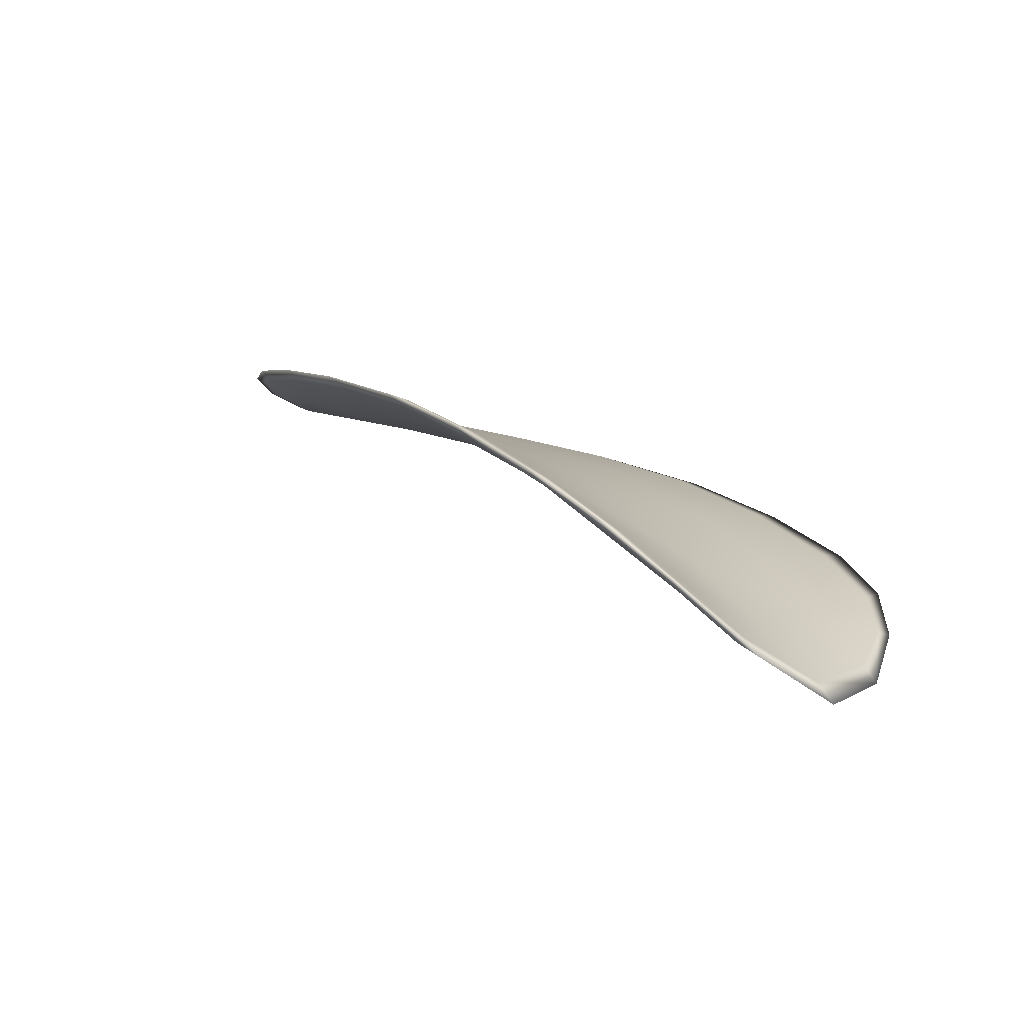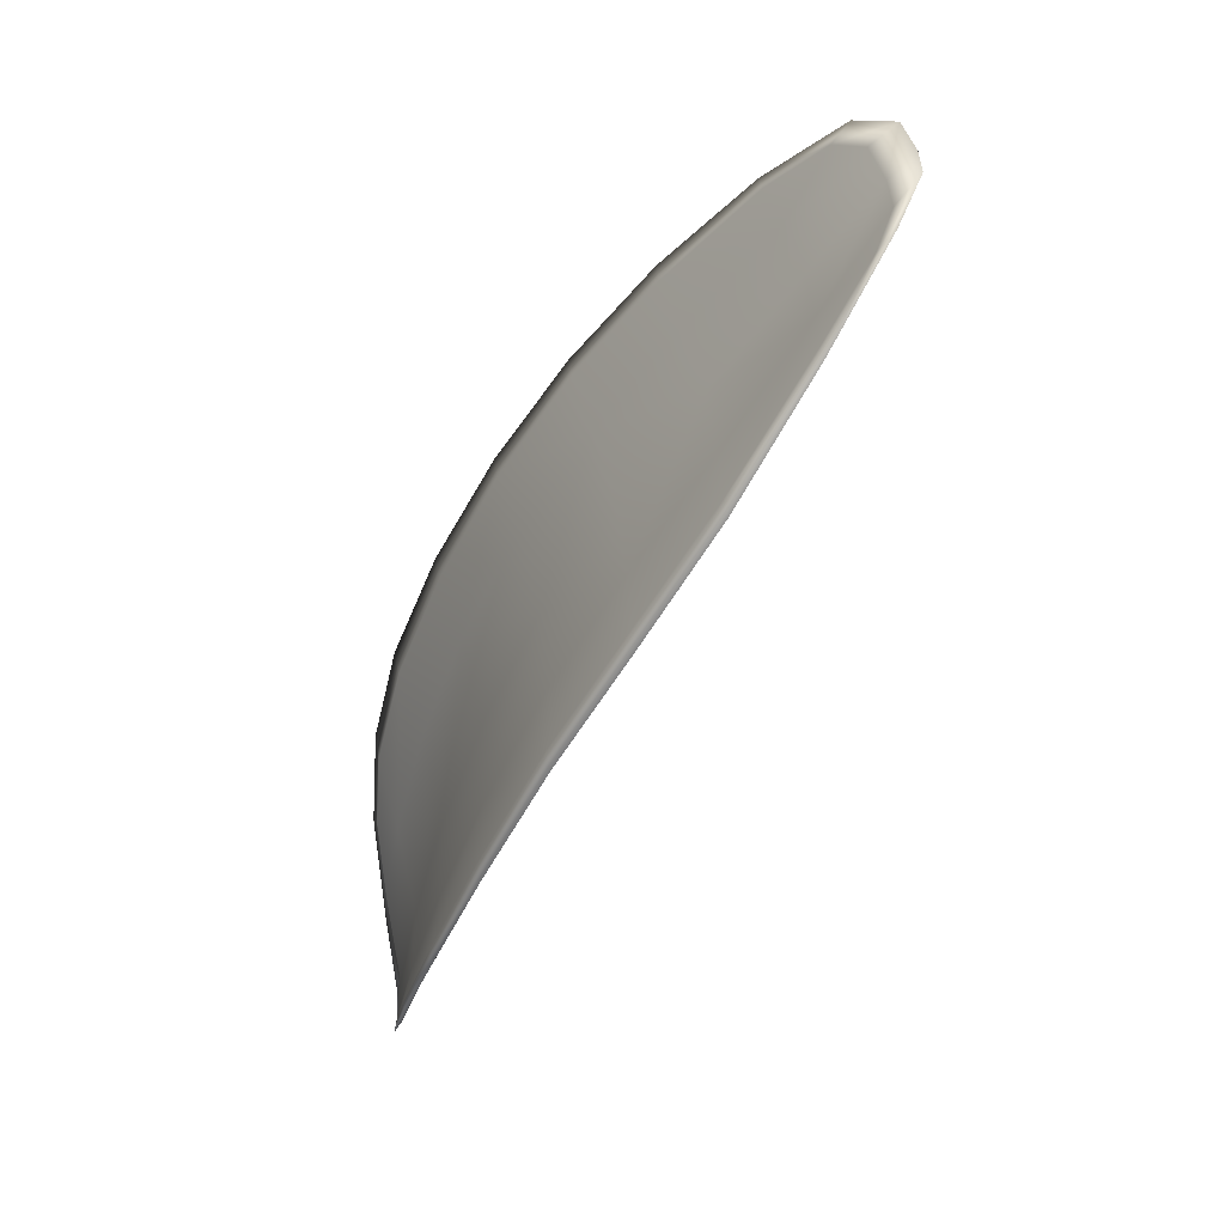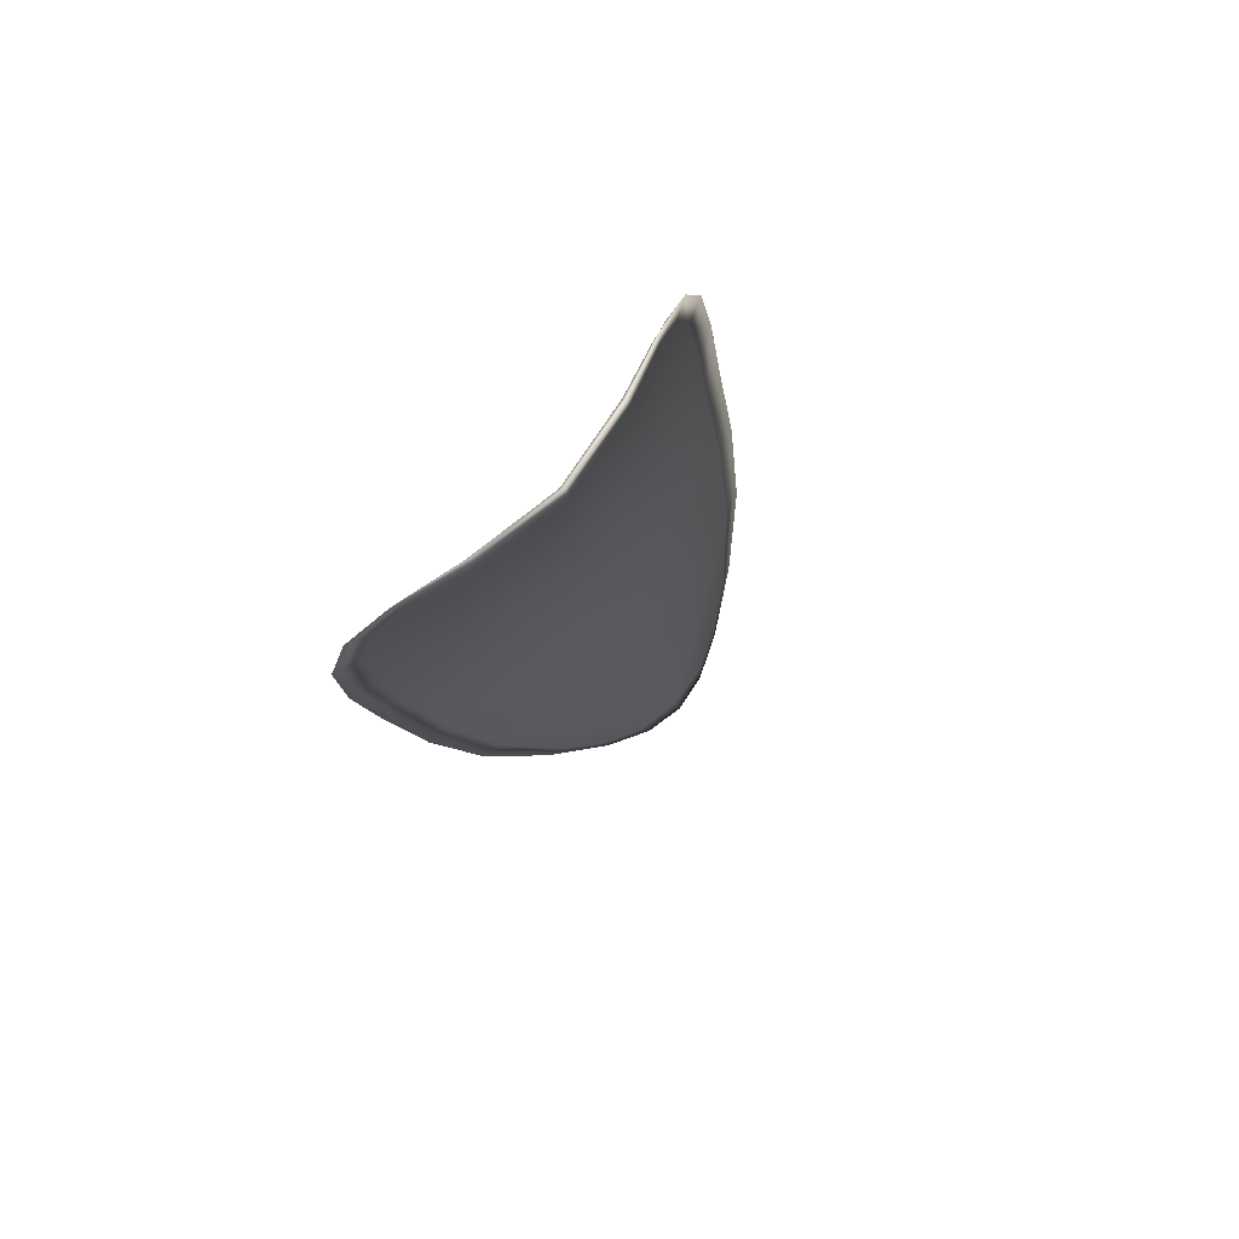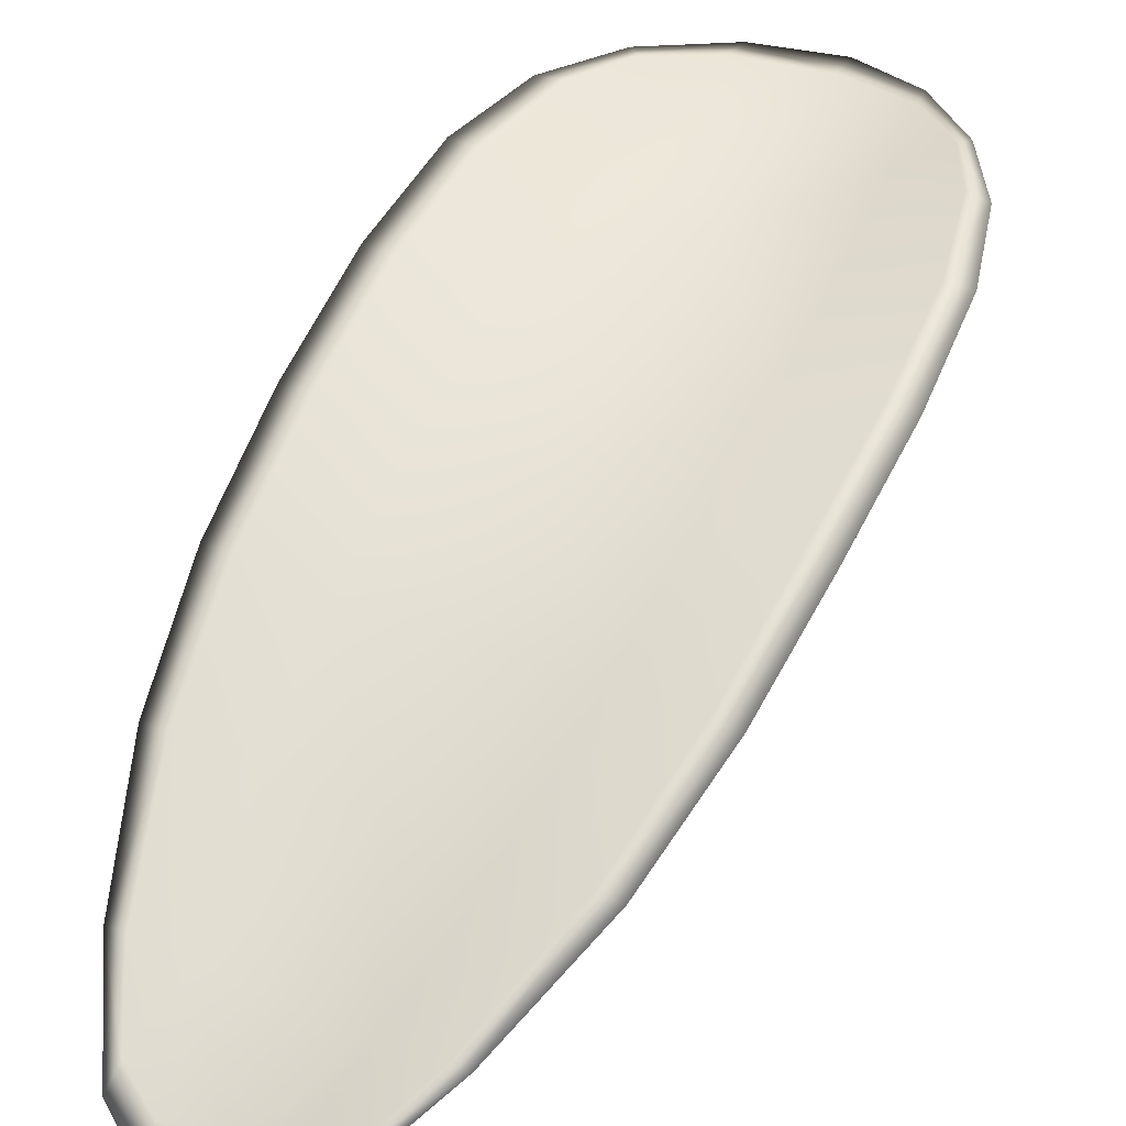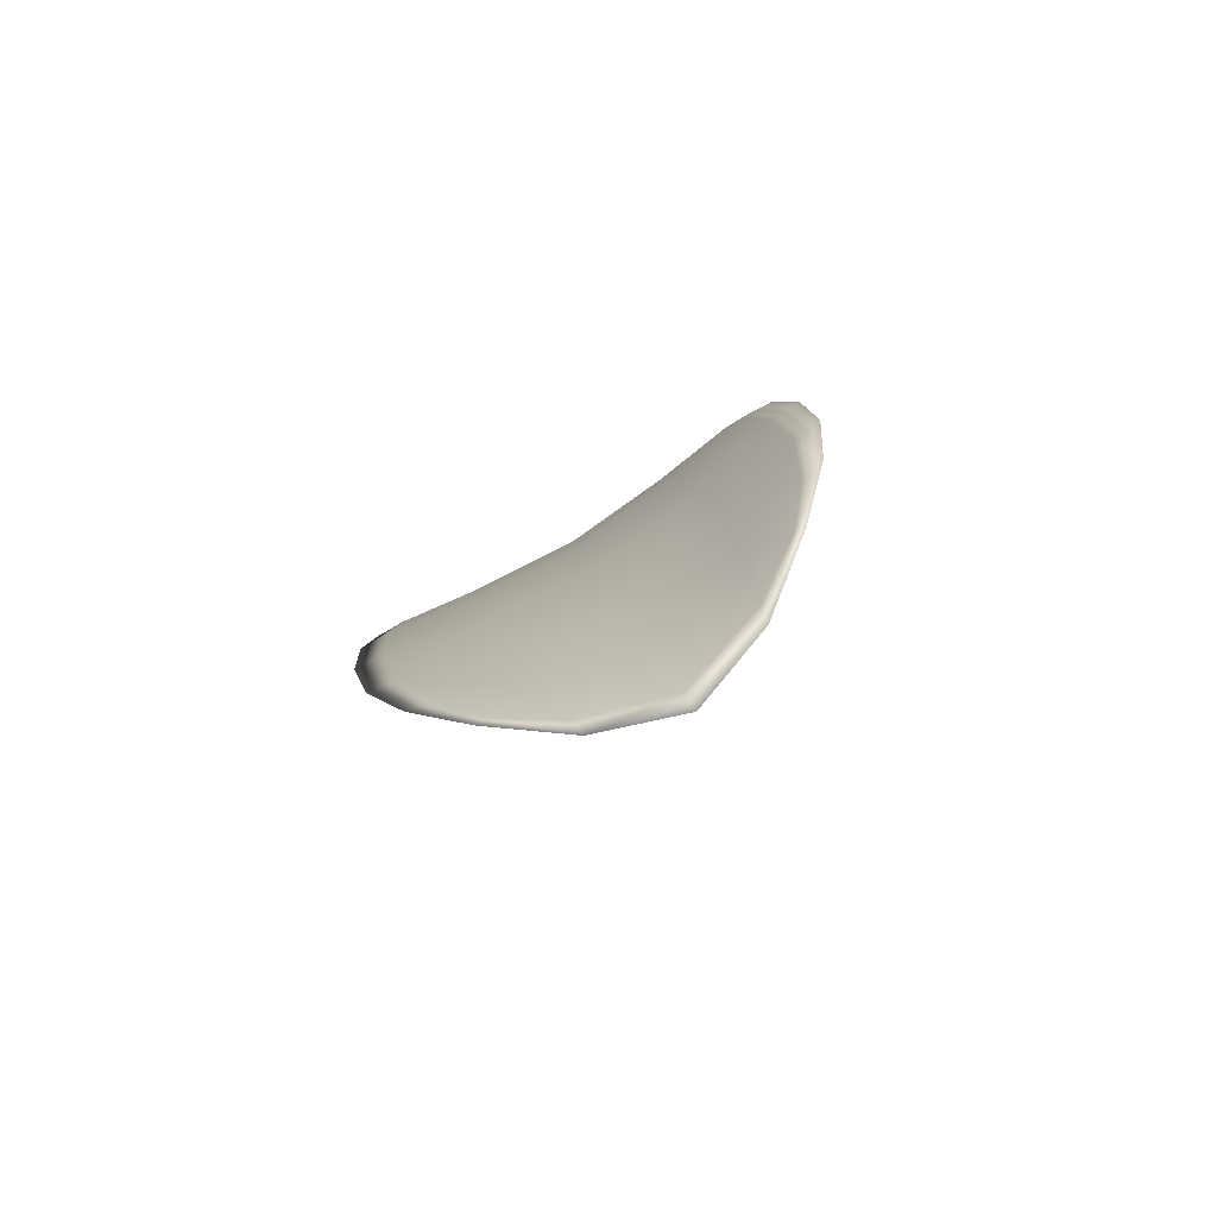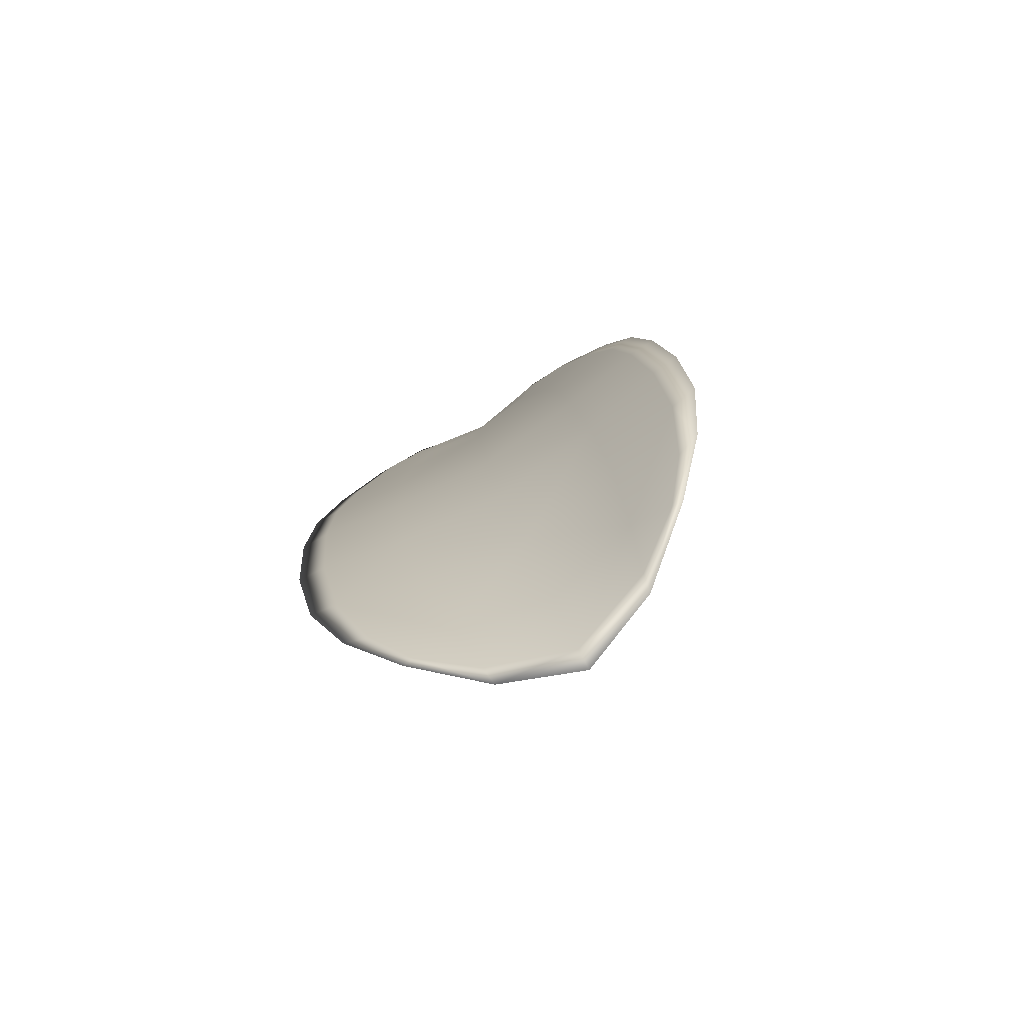
<metadata>
{"format":"obj","ext":"obj","renderer":"f3d","projection":"perspective","resolution":1024,"background":"white","views":[{"elev":-53.6,"azim":136.6,"up":"+Z"},{"elev":62.0,"azim":-108.4,"up":"+Z"},{"elev":-65.0,"azim":-147.6,"up":"+Z"},{"elev":21.5,"azim":46.7,"up":"+Y"},{"elev":-47.8,"azim":-166.3,"up":"+Z"},{"elev":-41.2,"azim":-166.9,"up":"+Z"}]}
</metadata>
<code>
v -2.41 0.7996 -1.181
v -2.413 0.7998 -1.18
v -2.412 0.7987 -1.178
v -2.409 0.7986 -1.178
v -2.408 0.7986 -1.179
v -2.409 0.7995 -1.181
v -2.41 0.8 -1.182
v -2.411 0.8002 -1.182
v -2.413 0.8005 -1.182
v -2.414 0.8002 -1.179
v -2.415 0.8007 -1.178
v -2.415 0.7999 -1.176
v -2.414 0.7993 -1.177
v -2.414 0.8008 -1.181
v -2.415 0.8009 -1.179
v -2.412 0.7946 -1.17
v -2.413 0.7951 -1.169
v -2.412 0.793 -1.167
v -2.411 0.7926 -1.167
v -2.409 0.7922 -1.168
v -2.41 0.7941 -1.17
v -2.41 0.7959 -1.173
v -2.412 0.7965 -1.172
v -2.414 0.7969 -1.171
v -2.407 0.7939 -1.171
v -2.407 0.792 -1.169
v -2.406 0.7919 -1.169
v -2.406 0.7938 -1.172
v -2.406 0.7956 -1.174
v -2.408 0.7957 -1.174
v -2.409 0.7973 -1.176
v -2.411 0.7975 -1.175
v -2.407 0.7973 -1.177
v -2.413 0.798 -1.174
v -2.415 0.7986 -1.173
v -2.41 0.7905 -1.165
v -2.411 0.7908 -1.165
v -2.41 0.7895 -1.164
v -2.409 0.7889 -1.164
v -2.408 0.7886 -1.164
v -2.409 0.7902 -1.166
v -2.407 0.79 -1.166
v -2.407 0.7885 -1.165
v -2.406 0.7889 -1.165
v -2.406 0.79 -1.167
v -2.41 0.7994 -1.181
v -2.413 0.7996 -1.18
v -2.413 0.8003 -1.182
v -2.411 0.8001 -1.182
v -2.41 0.7998 -1.182
v -2.409 0.7994 -1.181
v -2.408 0.7985 -1.179
v -2.409 0.7984 -1.179
v -2.412 0.7985 -1.178
v -2.414 0.8 -1.179
v -2.415 0.8005 -1.178
v -2.415 0.8008 -1.179
v -2.415 0.8006 -1.181
v -2.414 0.7991 -1.177
v -2.415 0.7997 -1.176
v -2.412 0.7945 -1.17
v -2.413 0.7949 -1.169
v -2.414 0.7968 -1.171
v -2.412 0.7963 -1.172
v -2.41 0.7957 -1.173
v -2.41 0.794 -1.171
v -2.409 0.792 -1.168
v -2.411 0.7925 -1.168
v -2.412 0.7929 -1.167
v -2.407 0.7937 -1.171
v -2.408 0.7955 -1.174
v -2.406 0.7955 -1.174
v -2.406 0.7937 -1.172
v -2.406 0.7918 -1.169
v -2.407 0.7918 -1.169
v -2.409 0.7971 -1.176
v -2.411 0.7973 -1.175
v -2.407 0.7971 -1.177
v -2.413 0.7978 -1.174
v -2.415 0.7985 -1.173
v -2.41 0.7903 -1.166
v -2.411 0.7907 -1.165
v -2.409 0.79 -1.166
v -2.408 0.7885 -1.164
v -2.409 0.7887 -1.164
v -2.41 0.7894 -1.164
v -2.407 0.7899 -1.167
v -2.406 0.7899 -1.167
v -2.406 0.7888 -1.165
v -2.407 0.7884 -1.165
v -2.411 0.7909 -1.165
v -2.41 0.7891 -1.164
v -2.413 0.7931 -1.167
v -2.41 0.7894 -1.164
v -2.407 0.788 -1.164
v -2.406 0.7885 -1.165
v -2.408 0.788 -1.164
v -2.406 0.7888 -1.165
v -2.408 0.7994 -1.18
v -2.41 0.8 -1.182
v -2.407 0.7985 -1.179
v -2.41 0.7998 -1.182
v -2.415 0.8009 -1.182
v -2.415 0.801 -1.179
v -2.413 0.8006 -1.183
v -2.415 0.8008 -1.179
v -2.416 0.8007 -1.178
v -2.416 0.8 -1.175
v -2.409 0.7883 -1.163
v -2.406 0.7899 -1.167
v -2.405 0.7918 -1.169
v -2.411 0.8004 -1.183
v -2.406 0.7972 -1.177
v -2.406 0.7955 -1.174
v -2.415 0.7987 -1.173
v -2.414 0.797 -1.171
v -2.414 0.7952 -1.169
v -2.405 0.7937 -1.172
f 1 2 3
f 1 3 4
f 1 4 5
f 1 5 6
f 1 6 7
f 1 7 8
f 1 8 9
f 1 9 2
f 10 11 12
f 10 12 13
f 10 13 3
f 10 3 2
f 10 2 9
f 10 9 14
f 10 14 15
f 10 15 11
f 16 17 18
f 16 18 19
f 16 19 20
f 16 20 21
f 16 21 22
f 16 22 23
f 16 23 24
f 16 24 17
f 25 21 20
f 25 20 26
f 25 26 27
f 25 27 28
f 25 28 29
f 25 29 30
f 25 30 22
f 25 22 21
f 31 32 22
f 31 22 30
f 31 30 29
f 31 29 33
f 31 33 5
f 31 5 4
f 31 4 3
f 31 3 32
f 34 35 24
f 34 24 23
f 34 23 22
f 34 22 32
f 34 32 3
f 34 3 13
f 34 13 12
f 34 12 35
f 36 37 38
f 36 38 39
f 36 39 40
f 36 40 41
f 36 41 20
f 36 20 19
f 36 19 18
f 36 18 37
f 42 41 40
f 42 40 43
f 42 43 44
f 42 44 45
f 42 45 27
f 42 27 26
f 42 26 20
f 42 20 41
f 46 47 48
f 46 48 49
f 46 49 50
f 46 50 51
f 46 51 52
f 46 52 53
f 46 53 54
f 46 54 47
f 55 56 57
f 55 57 58
f 55 58 48
f 55 48 47
f 55 47 54
f 55 54 59
f 55 59 60
f 55 60 56
f 61 62 63
f 61 63 64
f 61 64 65
f 61 65 66
f 61 66 67
f 61 67 68
f 61 68 69
f 61 69 62
f 70 66 65
f 70 65 71
f 70 71 72
f 70 72 73
f 70 73 74
f 70 74 75
f 70 75 67
f 70 67 66
f 76 77 54
f 76 54 53
f 76 53 52
f 76 52 78
f 76 78 72
f 76 72 71
f 76 71 65
f 76 65 77
f 79 80 60
f 79 60 59
f 79 59 54
f 79 54 77
f 79 77 65
f 79 65 64
f 79 64 63
f 79 63 80
f 81 82 69
f 81 69 68
f 81 68 67
f 81 67 83
f 81 83 84
f 81 84 85
f 81 85 86
f 81 86 82
f 87 83 67
f 87 67 75
f 87 75 74
f 87 74 88
f 87 88 89
f 87 89 90
f 87 90 84
f 87 84 83
f 91 92 38
f 91 38 37
f 91 37 18
f 91 18 93
f 91 93 69
f 91 69 82
f 91 82 94
f 91 94 92
f 95 96 44
f 95 44 43
f 95 43 40
f 95 40 97
f 95 97 84
f 95 84 90
f 95 90 98
f 95 98 96
f 99 100 7
f 99 7 6
f 99 6 5
f 99 5 101
f 99 101 52
f 99 52 51
f 99 51 102
f 99 102 100
f 103 104 15
f 103 15 14
f 103 14 9
f 103 9 105
f 103 105 48
f 103 48 58
f 103 58 106
f 103 106 104
f 107 108 12
f 107 12 11
f 107 11 15
f 107 15 104
f 107 104 106
f 107 106 56
f 107 56 60
f 107 60 108
f 109 97 40
f 109 40 39
f 109 39 38
f 109 38 92
f 109 92 94
f 109 94 85
f 109 85 84
f 109 84 97
f 110 111 27
f 110 27 45
f 110 45 44
f 110 44 96
f 110 96 98
f 110 98 88
f 110 88 74
f 110 74 111
f 112 105 9
f 112 9 8
f 112 8 7
f 112 7 100
f 112 100 102
f 112 102 49
f 112 49 48
f 112 48 105
f 113 101 5
f 113 5 33
f 113 33 29
f 113 29 114
f 113 114 72
f 113 72 78
f 113 78 52
f 113 52 101
f 115 116 24
f 115 24 35
f 115 35 12
f 115 12 108
f 115 108 60
f 115 60 80
f 115 80 63
f 115 63 116
f 117 93 18
f 117 18 17
f 117 17 24
f 117 24 116
f 117 116 63
f 117 63 62
f 117 62 69
f 117 69 93
f 118 114 29
f 118 29 28
f 118 28 27
f 118 27 111
f 118 111 74
f 118 74 73
f 118 73 72
f 118 72 114

</code>
